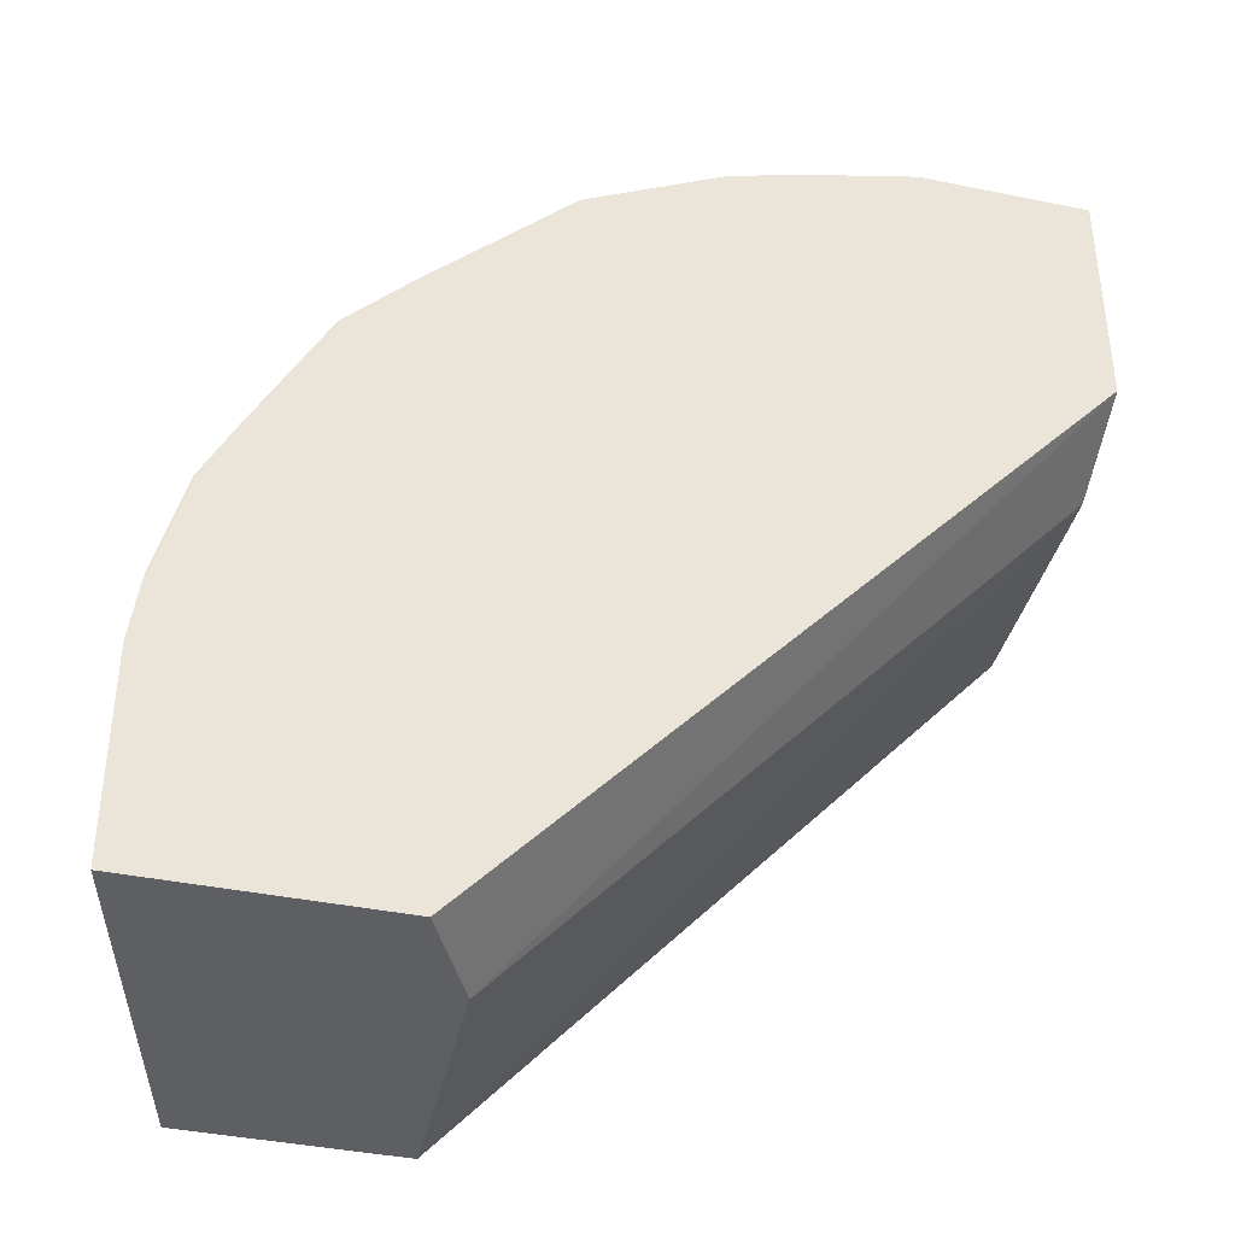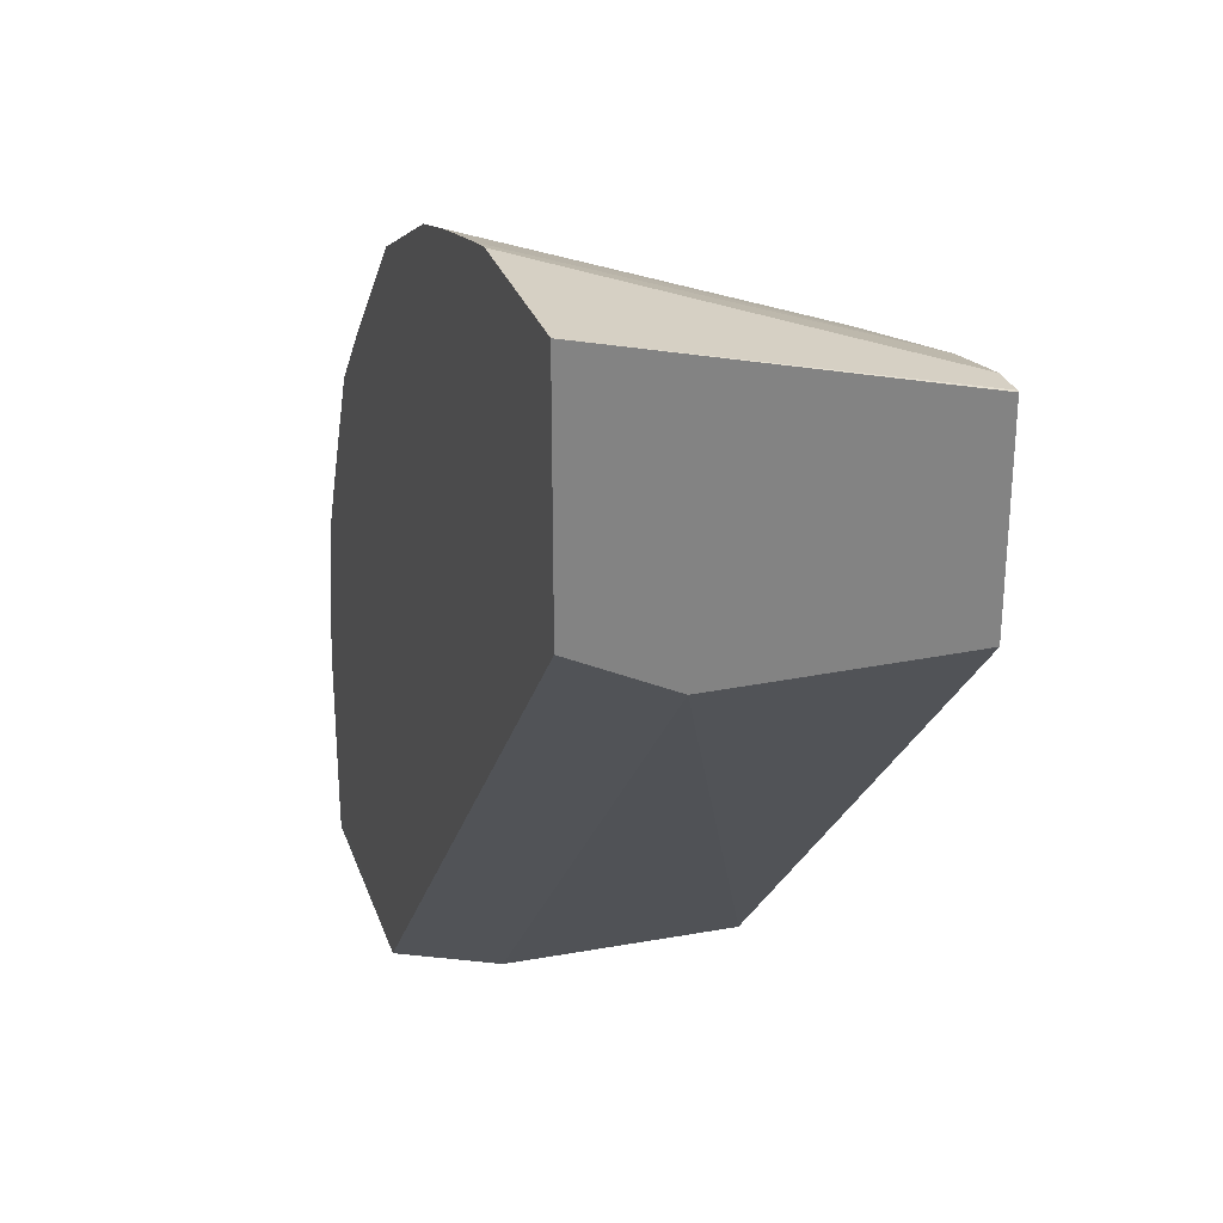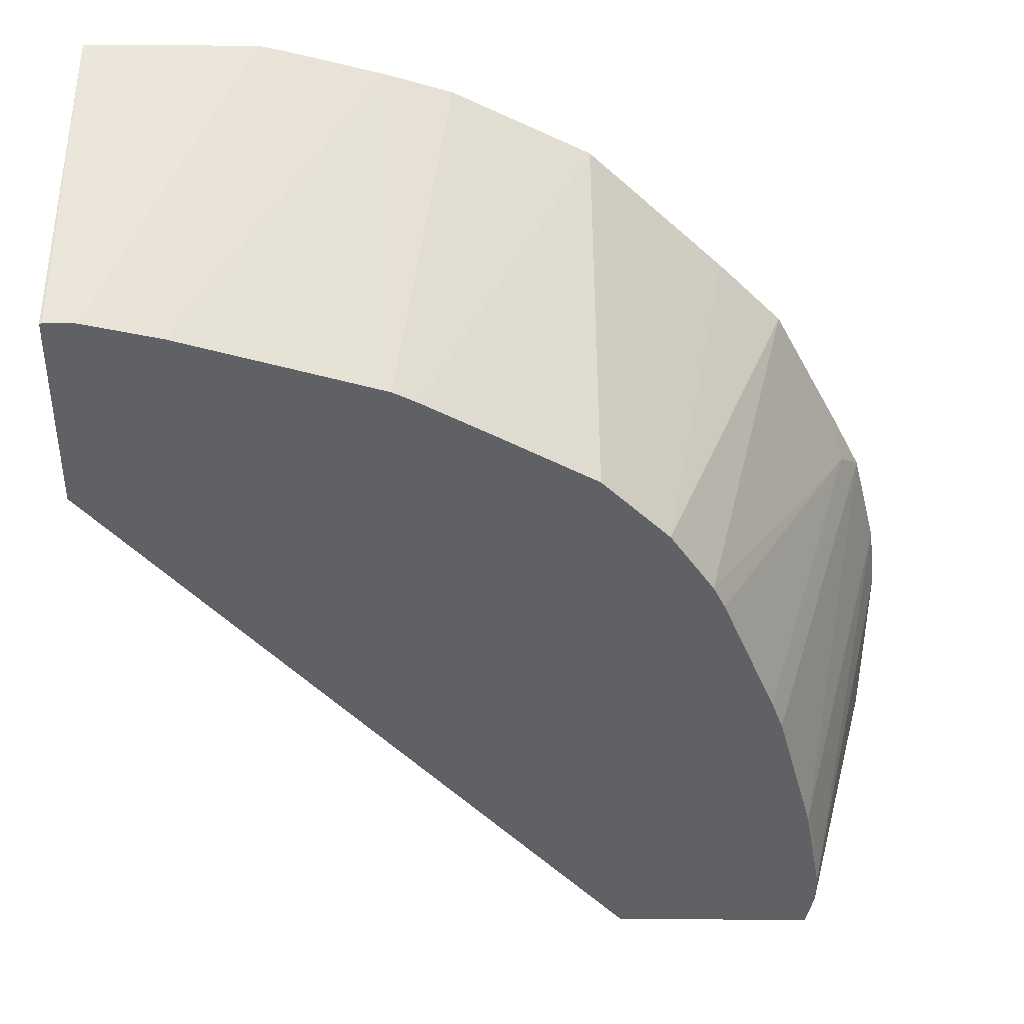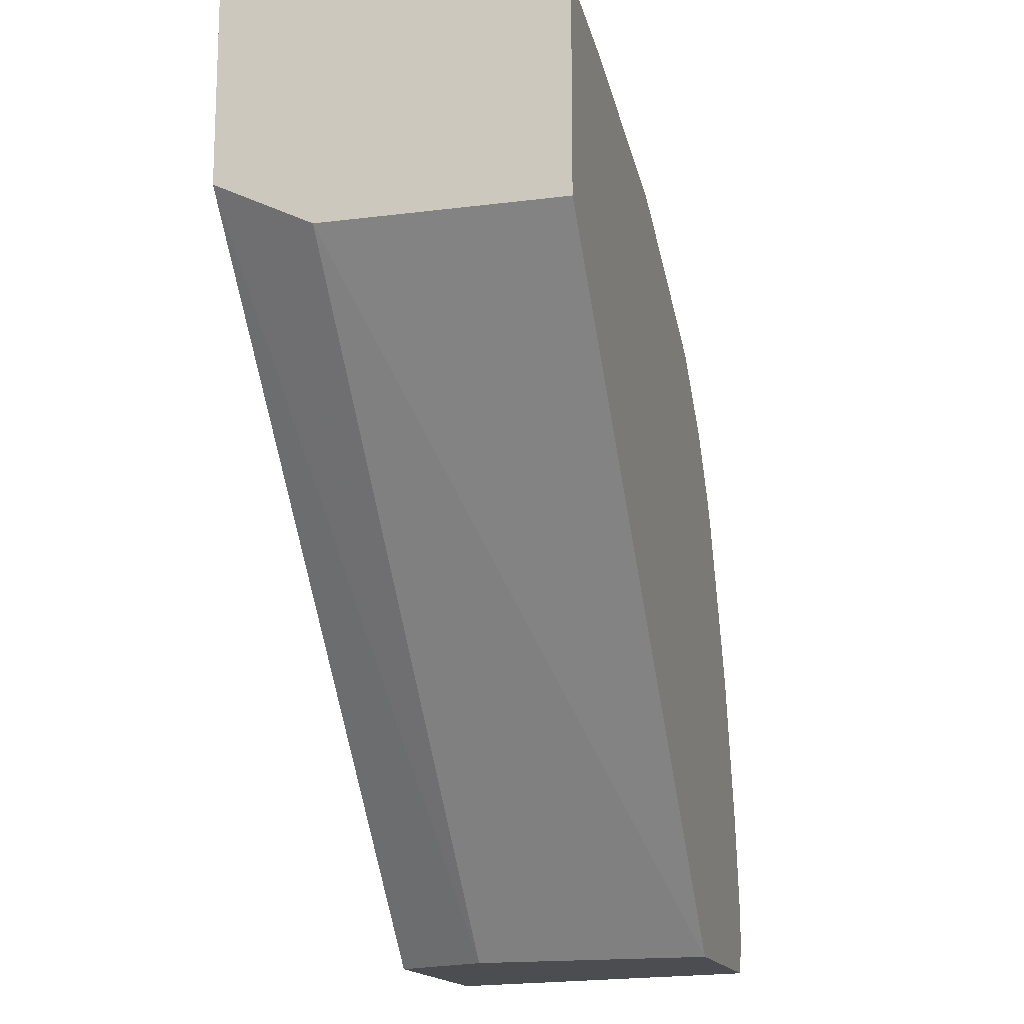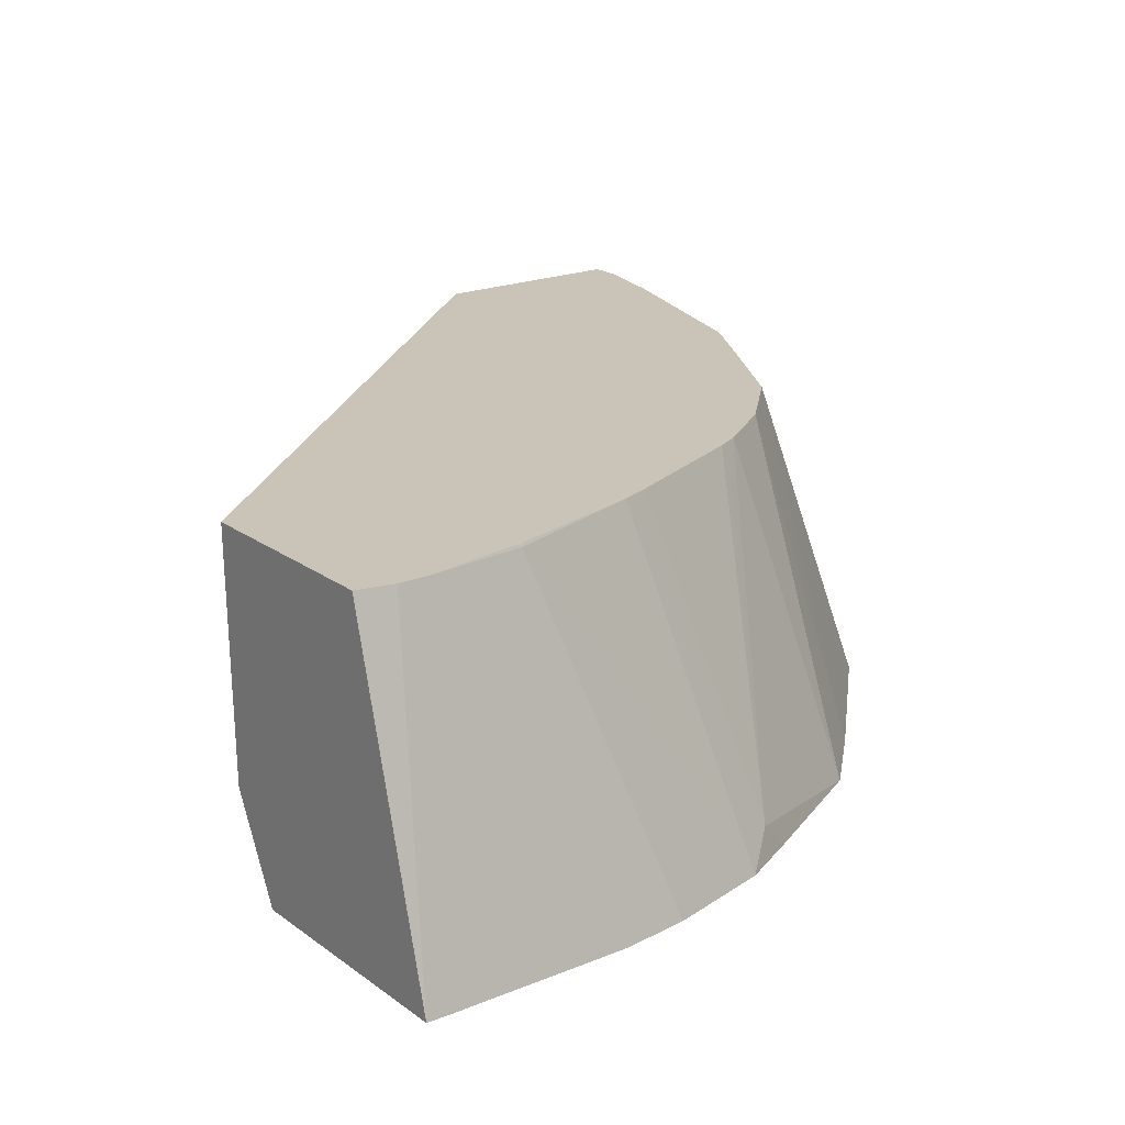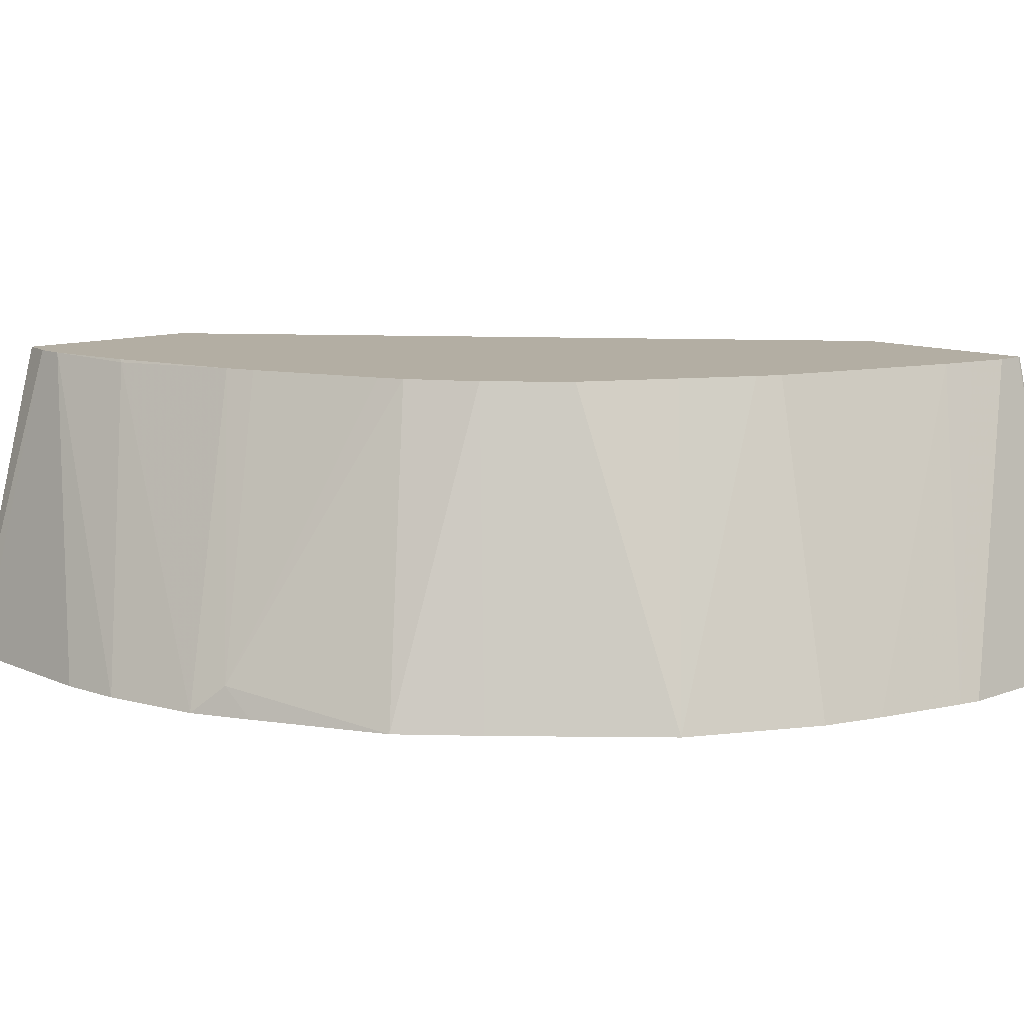
<metadata>
{"format":"obj","ext":"obj","renderer":"f3d","projection":"perspective","resolution":1024,"background":"white","views":[{"elev":-39.9,"azim":-14.2,"up":"+Z"},{"elev":28.7,"azim":72.9,"up":"+Z"},{"elev":41.0,"azim":-179.6,"up":"+Z"},{"elev":-15.8,"azim":105.4,"up":"+Z"},{"elev":20.0,"azim":-127.0,"up":"+Y"},{"elev":10.9,"azim":-42.8,"up":"+Y"}]}
</metadata>
<code>
v 0.0007329 0.3247 0.2398
v 0.0007329 0.4227 0.2157
v -2.072e-05 0.4227 0.2158
v -0.04807 0.3247 0.2398
v 0.0007329 0.3247 0.1712
v 0.0007329 0.4227 0.1568
v -0.0089 0.4227 0.2158
v -0.05527 0.3247 0.2382
v 0.0007329 0.3343 0.1664
v -0.1712 0.3247 -0.01942
v -0.17 0.327 -0.01942
v -0.1569 0.3532 -0.01942
v 0.0007329 0.4128 0.1568
v -0.1546 0.4227 -0.01942
v -0.02098 0.4227 0.2131
v -0.08346 0.3247 0.2309
v -0.03097 0.4227 0.2109
v 0.0007329 0.3532 0.1569
v -0.1733 0.3247 -0.01942
v -0.2135 0.4227 -0.01942
v -0.1023 0.3247 0.2251
v -0.0885 0.4227 0.194
v -0.2398 0.3247 -0.0132
v -0.2398 0.3248 -0.01942
v -0.2158 0.4227 -0.008888
v -0.09564 0.4227 0.1904
v -0.1417 0.3247 0.205
v -0.2398 0.3247 0.03925
v -0.2158 0.4227 1.996e-05
v -0.1166 0.4227 0.1788
v -0.1439 0.4227 0.1635
v -0.1817 0.3247 0.1658
v -0.2374 0.3247 0.05887
v -0.2109 0.4218 0.02943
v -0.2107 0.4227 0.02852
v -0.1635 0.4227 0.1439
v -0.2006 0.3247 0.1461
v -0.2298 0.3247 0.0893
v -0.1995 0.4227 0.06961
v -0.2102 0.4227 0.03035
v -0.1763 0.4227 0.1249
v -0.2232 0.3335 0.09811
v -0.221 0.3247 0.1069
v -0.1962 0.4227 0.07849
v -0.1799 0.4227 0.1177
v -0.1839 0.412 0.1177
f 42 45 44
f 16 17 22
f 21 26 27
f 21 22 26
f 20 24 25
f 19 23 24
f 23 28 29
f 16 22 21
f 13 18 14
f 10 24 20
f 10 12 11
f 10 14 12
f 10 20 14
f 10 19 24
f 9 12 18
f 8 17 16
f 8 15 17
f 7 15 8
f 23 29 25
f 12 14 18
f 23 25 24
f 42 46 45
f 27 30 31
f 6 13 14
f 41 46 42
f 41 45 46
f 39 42 44
f 38 42 39
f 38 43 42
f 37 42 43
f 37 41 42
f 36 41 37
f 34 40 35
f 34 39 40
f 34 38 39
f 33 38 34
f 32 36 37
f 31 36 32
f 29 34 35
f 29 33 34
f 28 33 29
f 27 31 32
f 26 30 27
f 5 12 9
f 2 20 25
f 5 10 11
f 1 5 9
f 1 10 5
f 1 19 10
f 1 23 19
f 1 28 23
f 1 33 28
f 1 38 33
f 1 43 38
f 1 9 18
f 1 37 43
f 1 27 32
f 1 21 27
f 1 16 21
f 1 8 16
f 1 4 8
f 1 7 4
f 1 3 7
f 5 11 12
f 1 32 37
f 1 18 13
f 1 2 3
f 1 6 2
f 1 13 6
f 2 7 3
f 2 15 7
f 2 17 15
f 2 22 17
f 2 26 22
f 2 30 26
f 2 31 30
f 2 36 31
f 4 7 8
f 2 45 41
f 2 44 45
f 2 39 44
f 2 40 39
f 2 35 40
f 2 29 35
f 2 25 29
f 2 14 20
f 2 6 14
f 2 41 36

</code>
